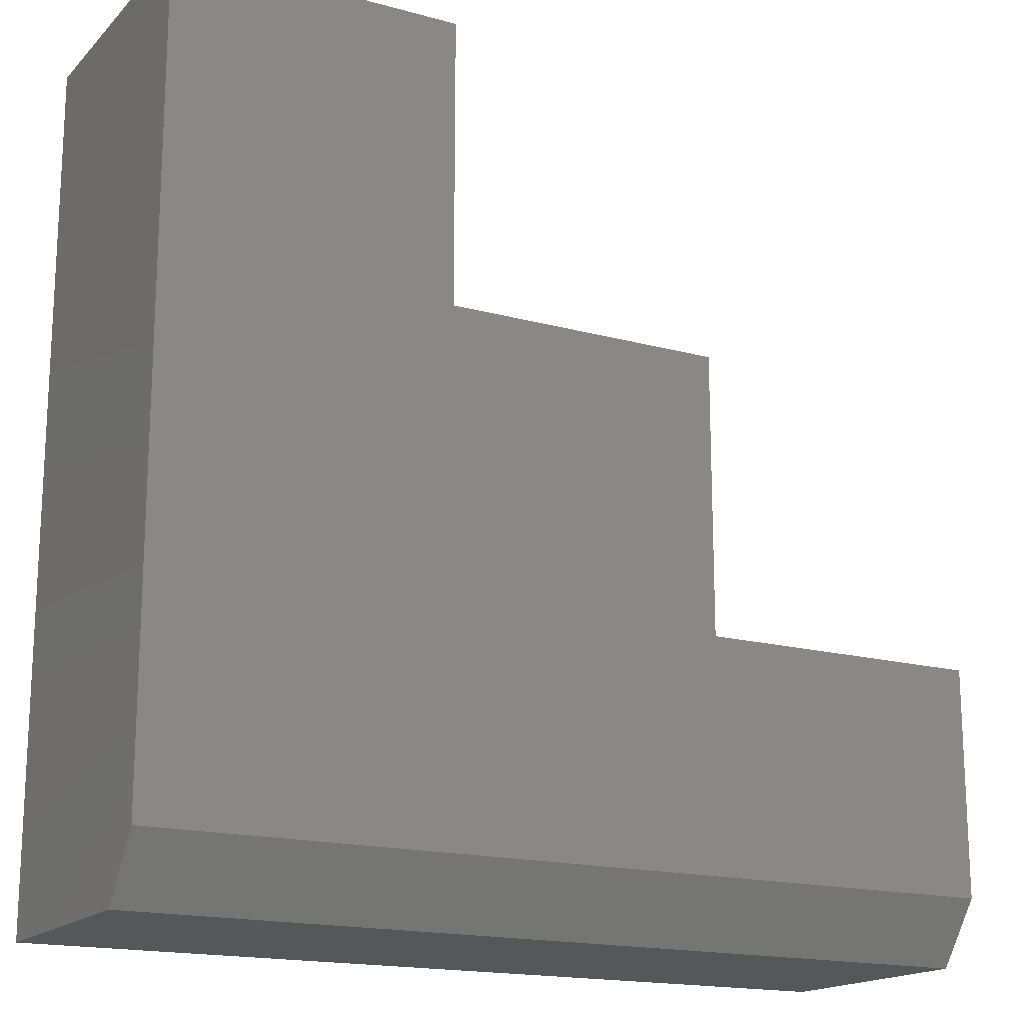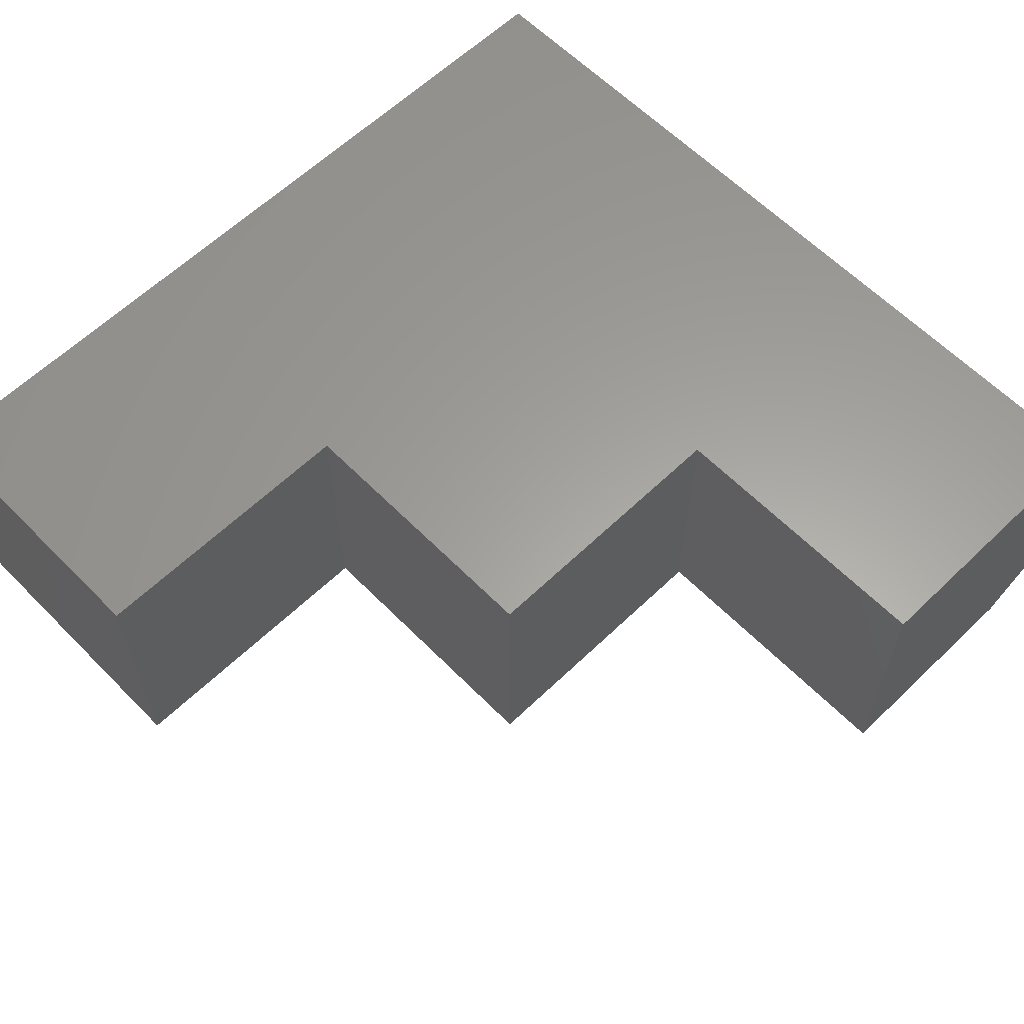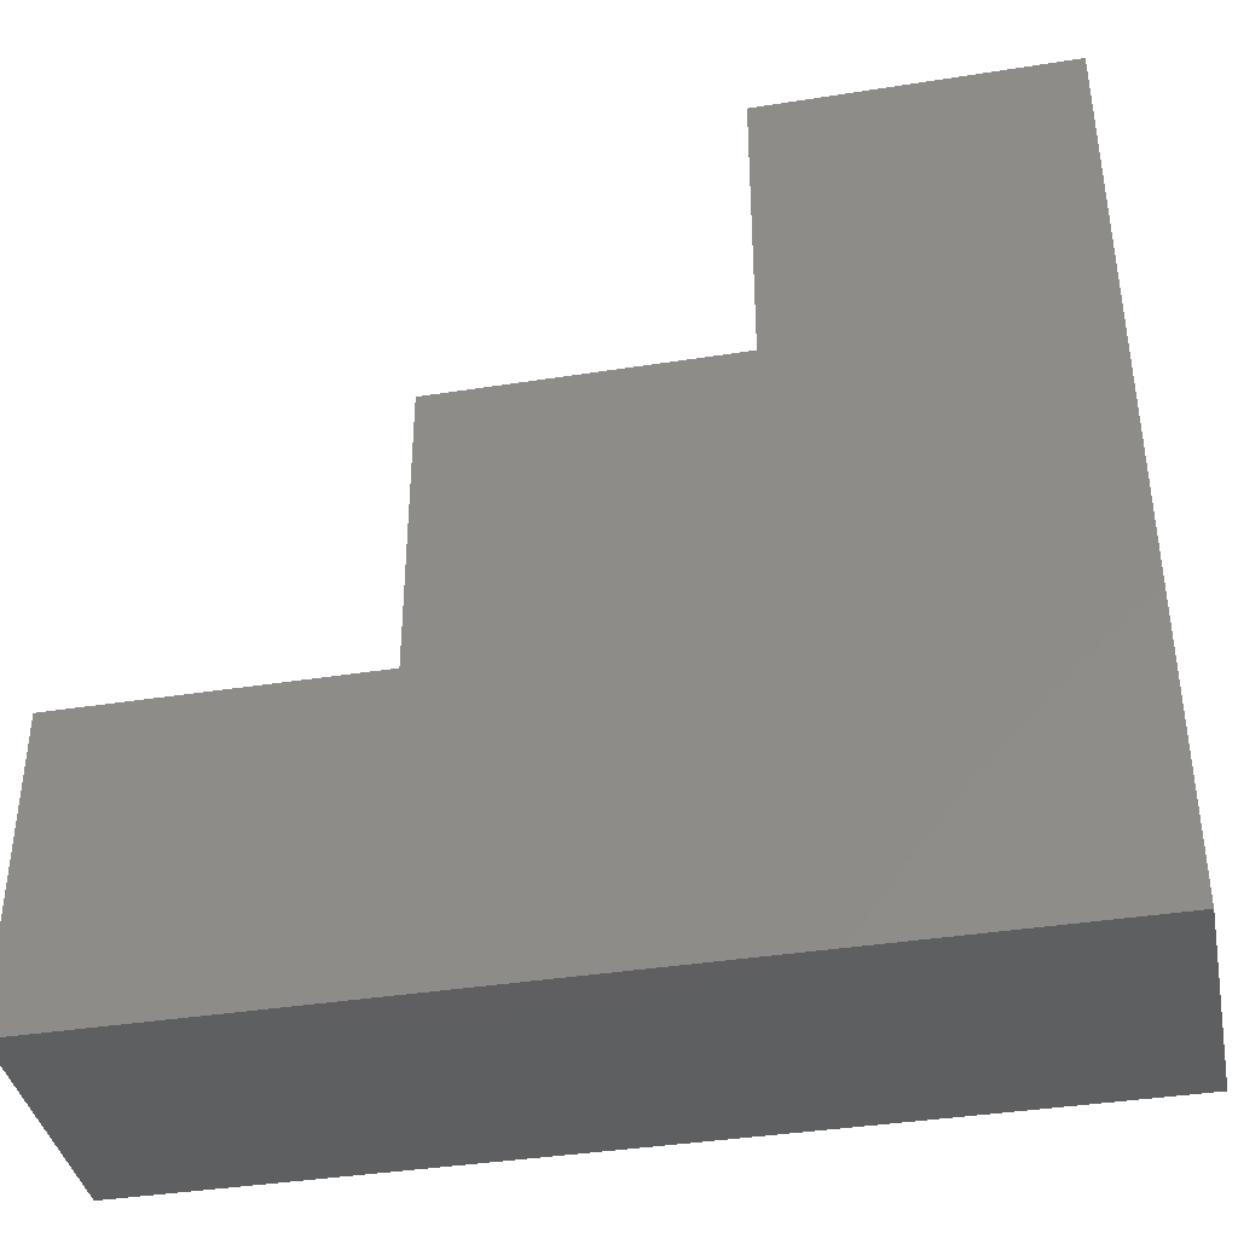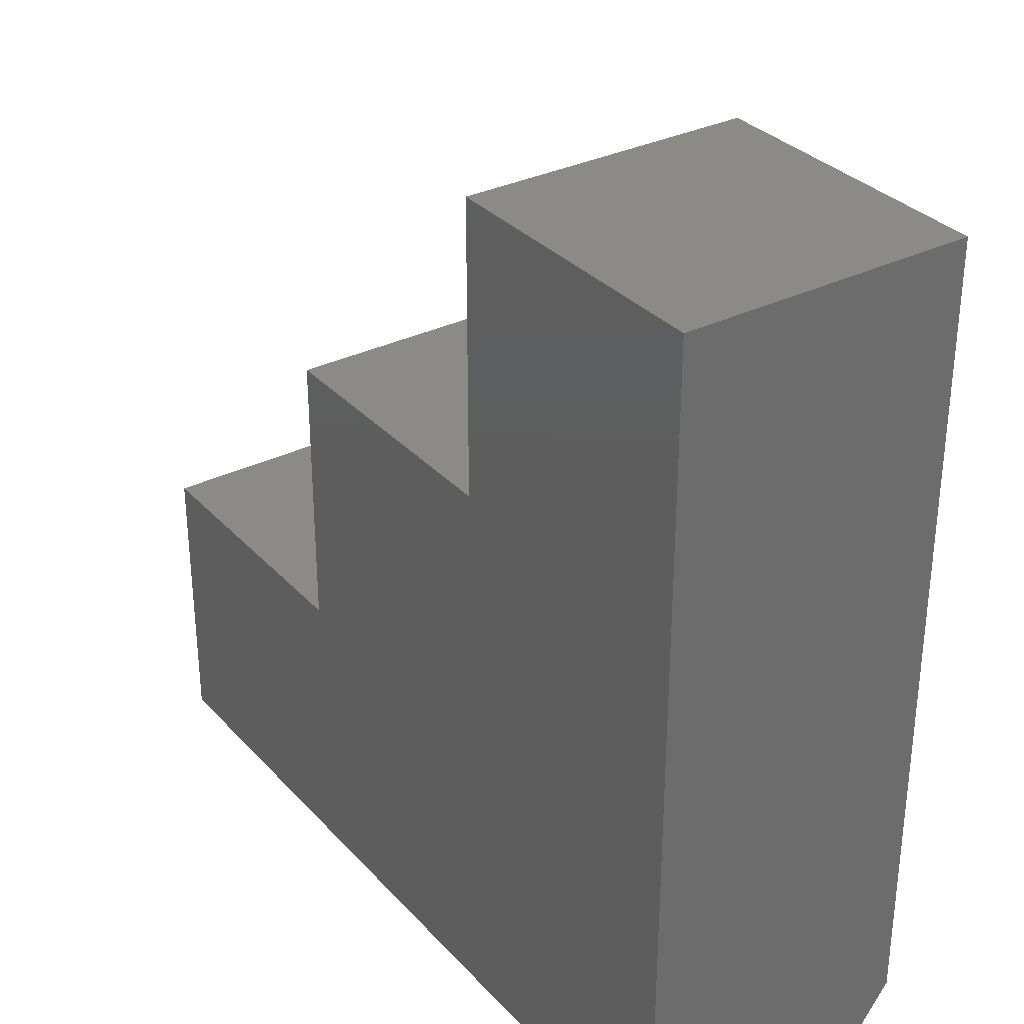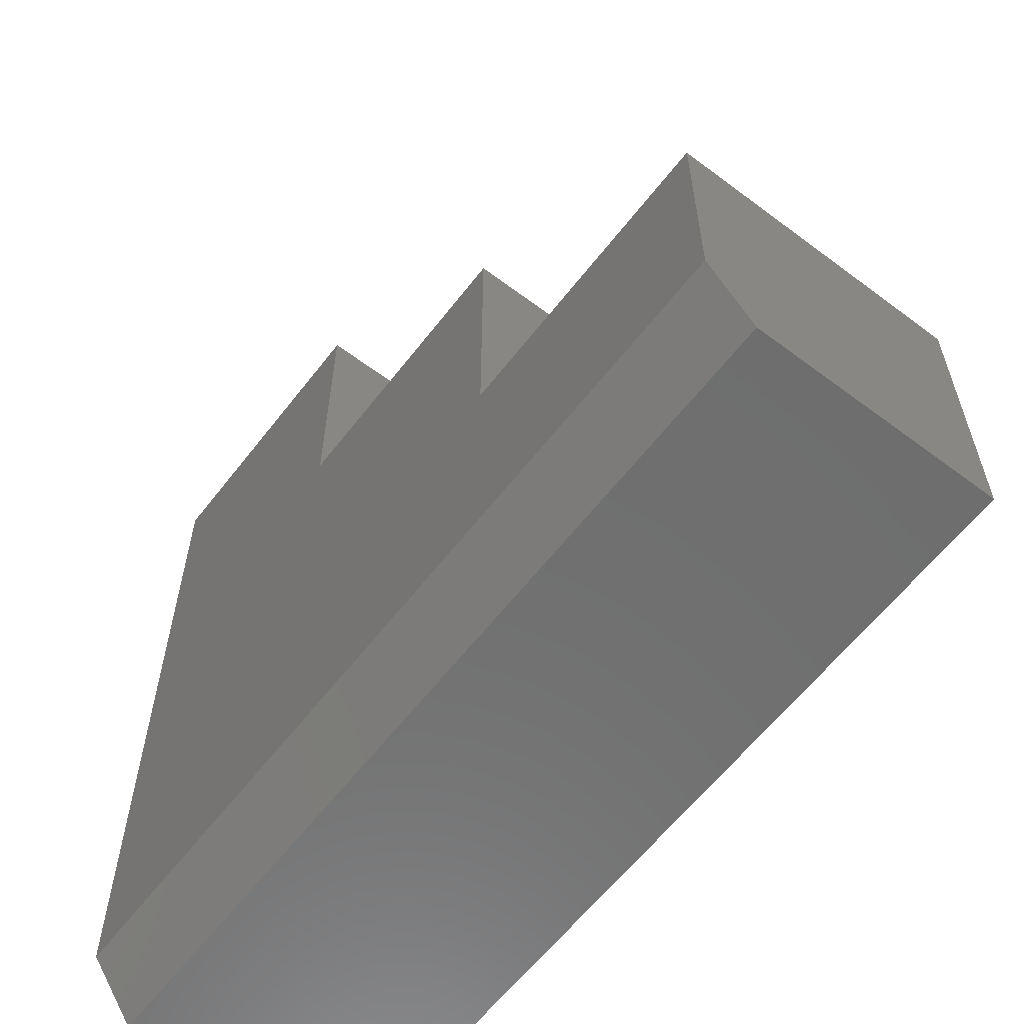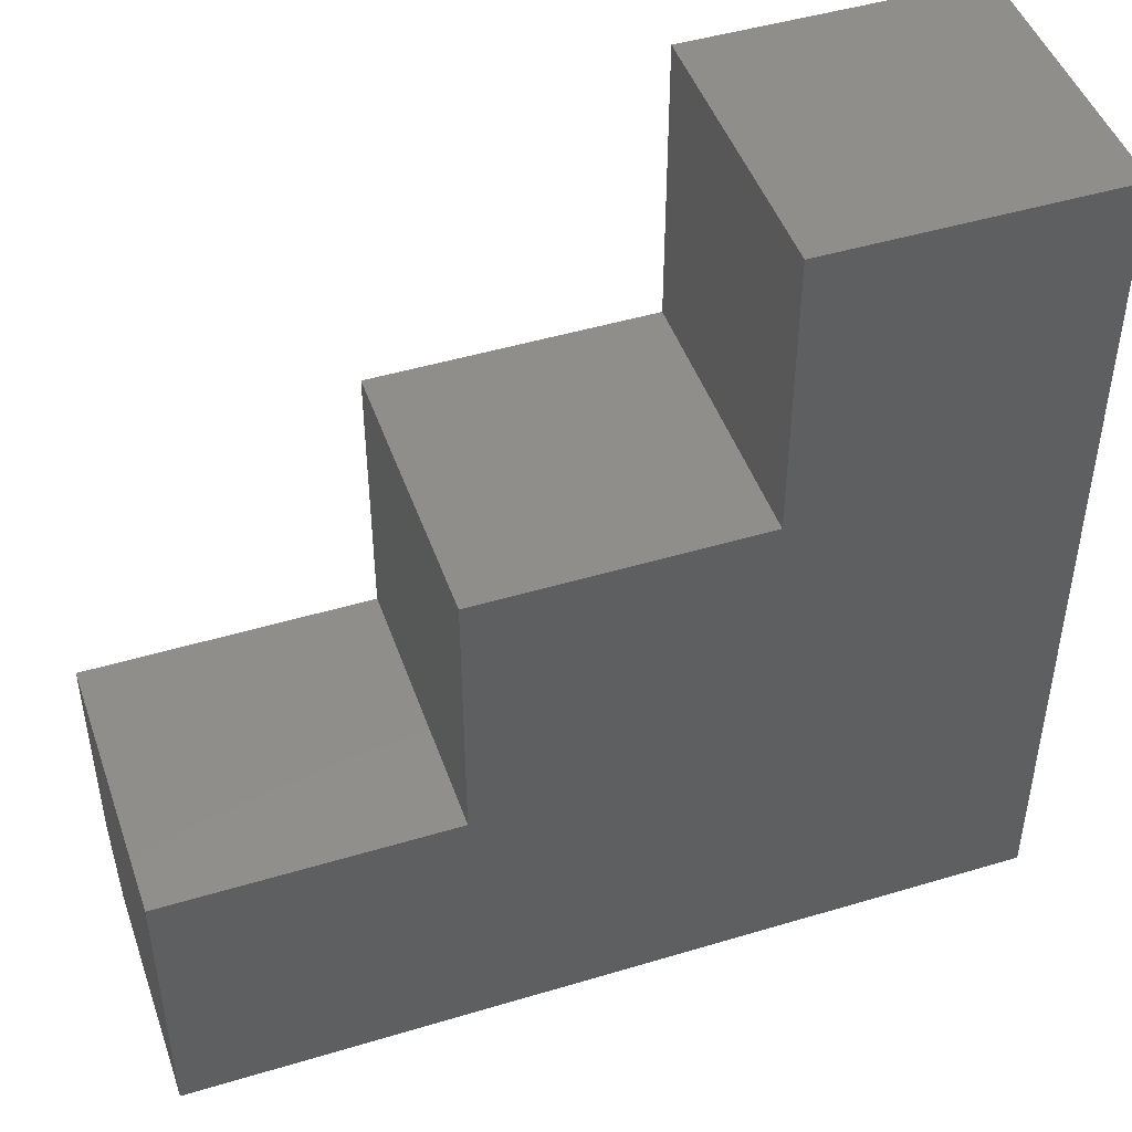
<metadata>
{"format":"stl","ext":"stl","renderer":"f3d","projection":"perspective","resolution":1024,"background":"white","views":[{"elev":-17.1,"azim":-28.8,"up":"+Z"},{"elev":61.3,"azim":45.7,"up":"+Y"},{"elev":-39.2,"azim":-168.9,"up":"+Z"},{"elev":32.2,"azim":-124.7,"up":"+Z"},{"elev":-60.6,"azim":52.5,"up":"+Z"},{"elev":46.6,"azim":161.1,"up":"+Z"}]}
</metadata>
<code>
# stl→obj: 18 verts, 32 faces
v -0.75 -0.25 0.05469
v 3.349e-18 -0.25 0.05469
v 1.547e-17 -0.25 0.2526
v -0.2526 -0.25 0.2526
v -0.2526 -0.25 0.4974
v -0.4974 -0.25 0.4974
v -0.4974 -0.25 0.75
v -0.75 -0.25 0.75
v -0.75 5.099e-33 0.75
v -0.75 0 0
v -0.75 -0.2109 0
v 1.547e-17 8.327e-17 0.2526
v 0 8.327e-17 -4.592e-17
v 2.342e-17 -0.2109 -4.592e-17
v -0.4974 2.805e-17 0.75
v -0.4974 2.805e-17 0.4974
v -0.2526 5.522e-17 0.4974
v -0.2526 5.522e-17 0.2526
f 1 2 3
f 1 3 4
f 1 4 5
f 1 5 6
f 1 6 7
f 1 7 8
f 8 9 1
f 1 9 10
f 1 10 11
f 12 3 13
f 13 3 2
f 13 2 14
f 11 10 14
f 14 10 13
f 2 1 14
f 14 1 11
f 10 9 15
f 10 15 16
f 10 16 17
f 10 17 18
f 10 18 12
f 10 12 13
f 7 15 8
f 8 15 9
f 6 16 7
f 7 16 15
f 17 16 5
f 5 16 6
f 18 17 4
f 4 17 5
f 3 12 4
f 4 12 18

</code>
